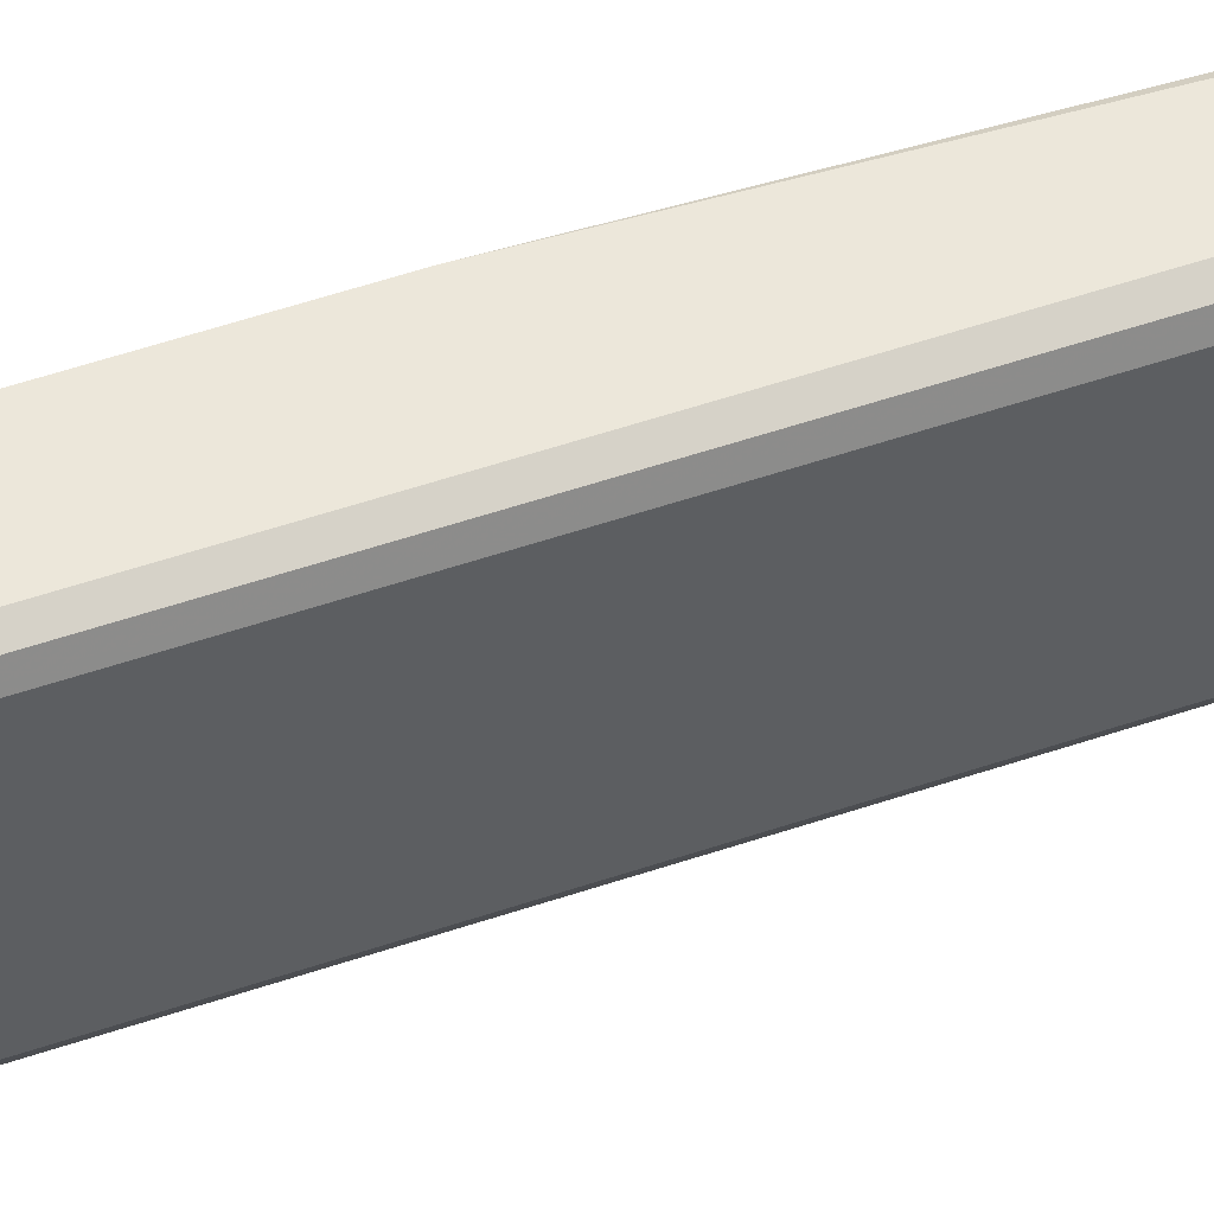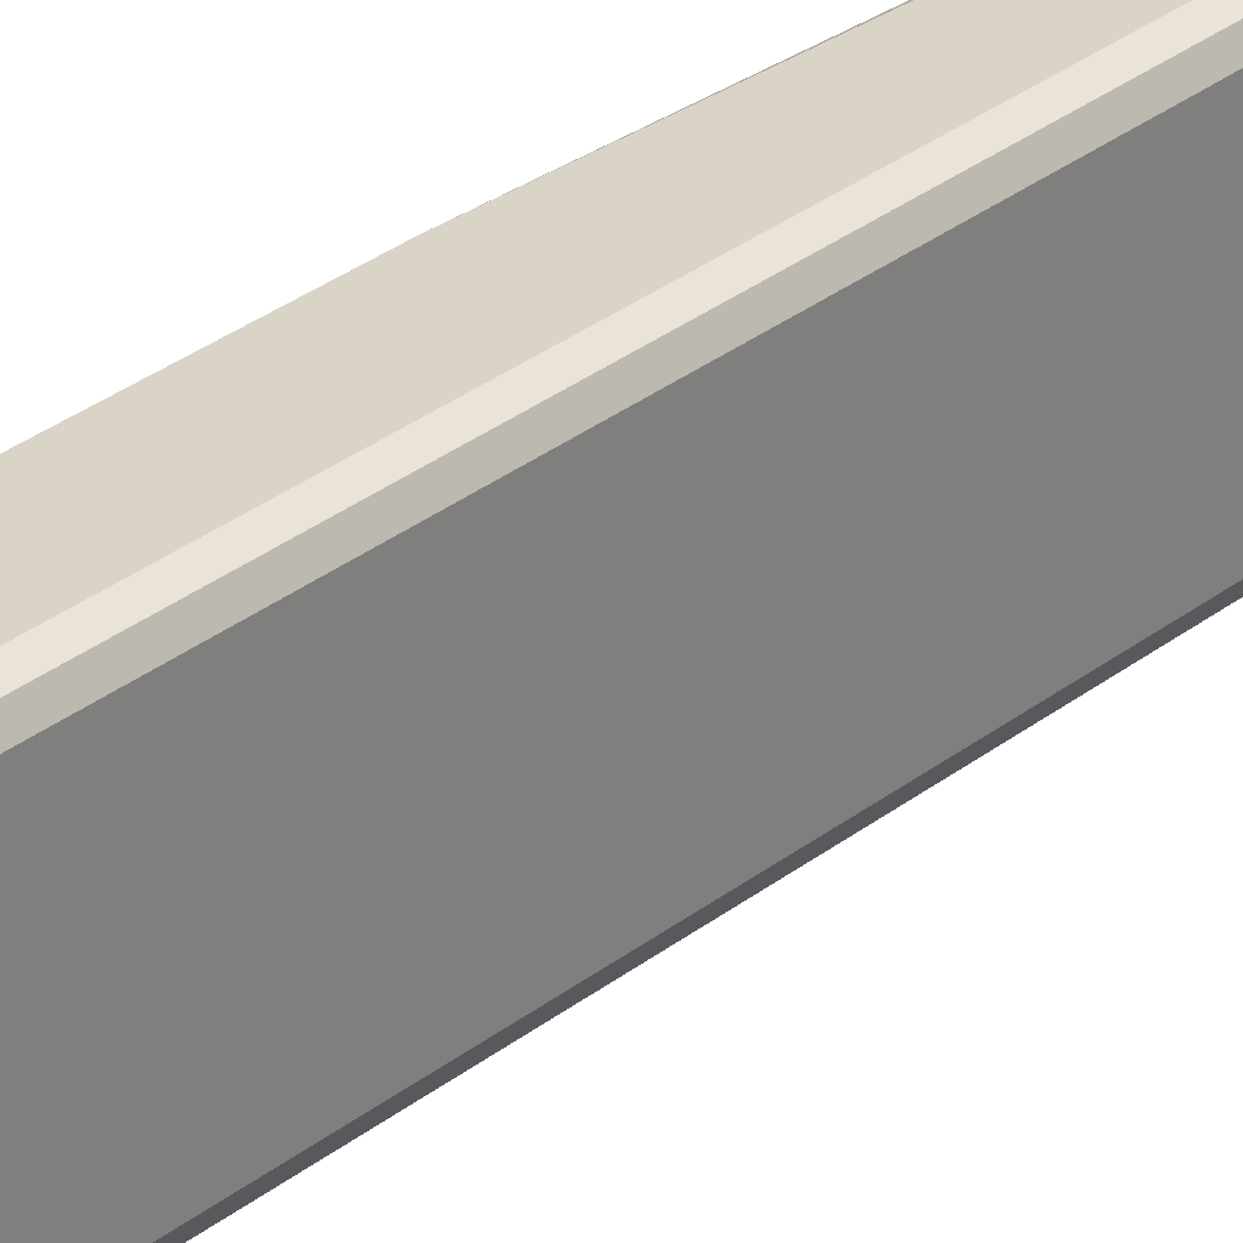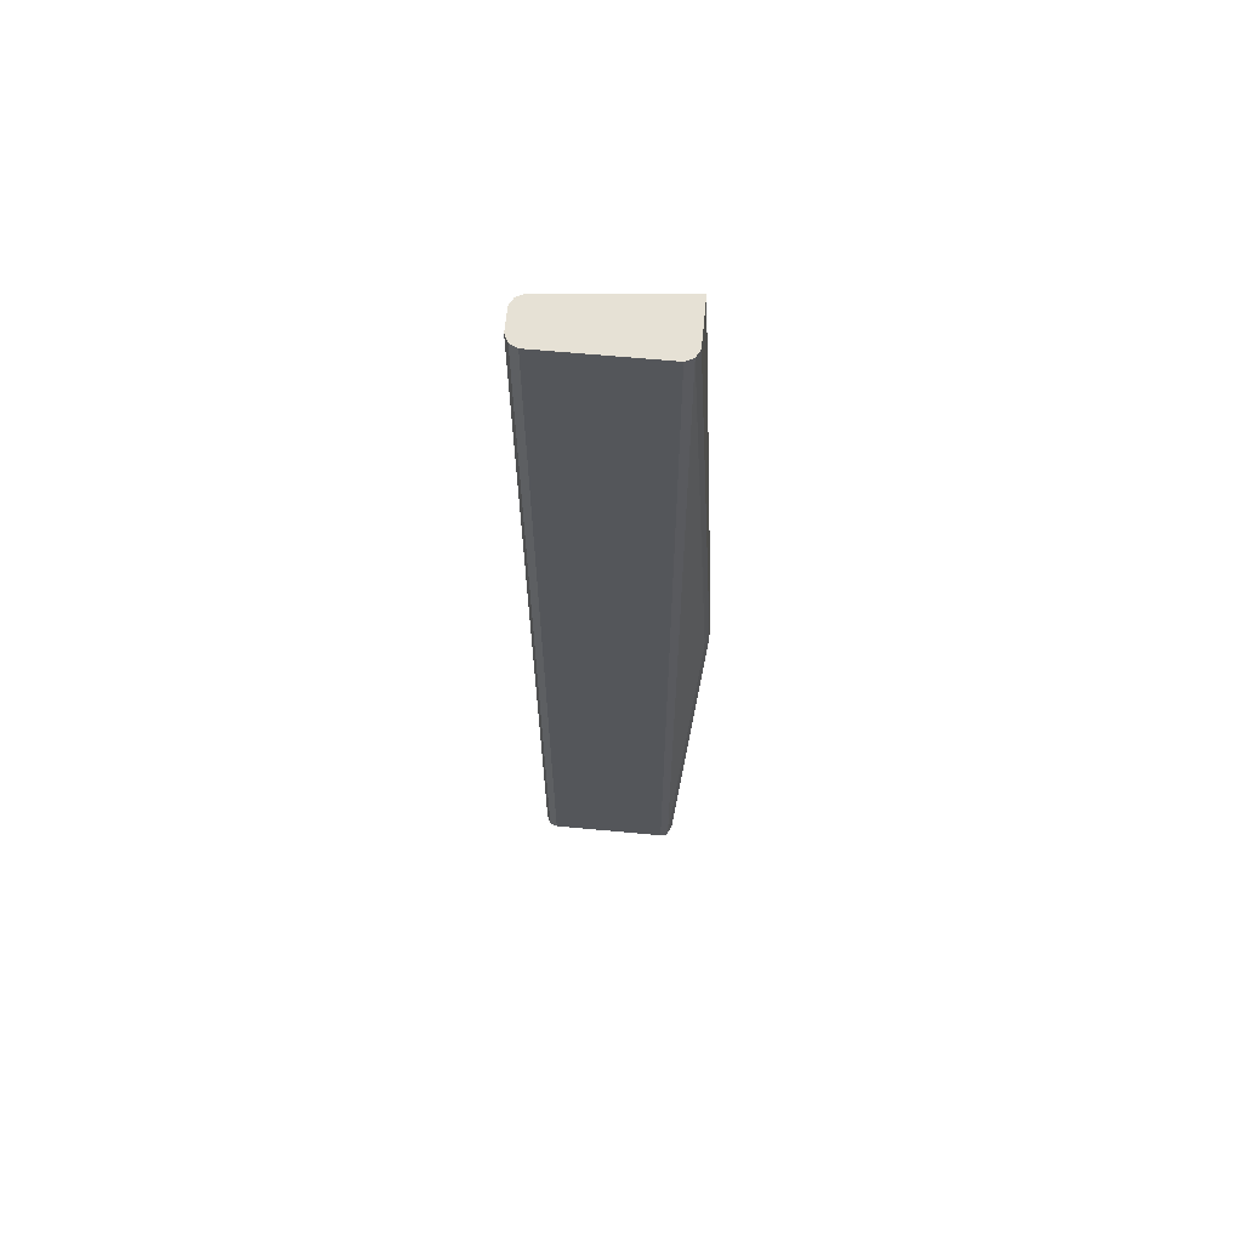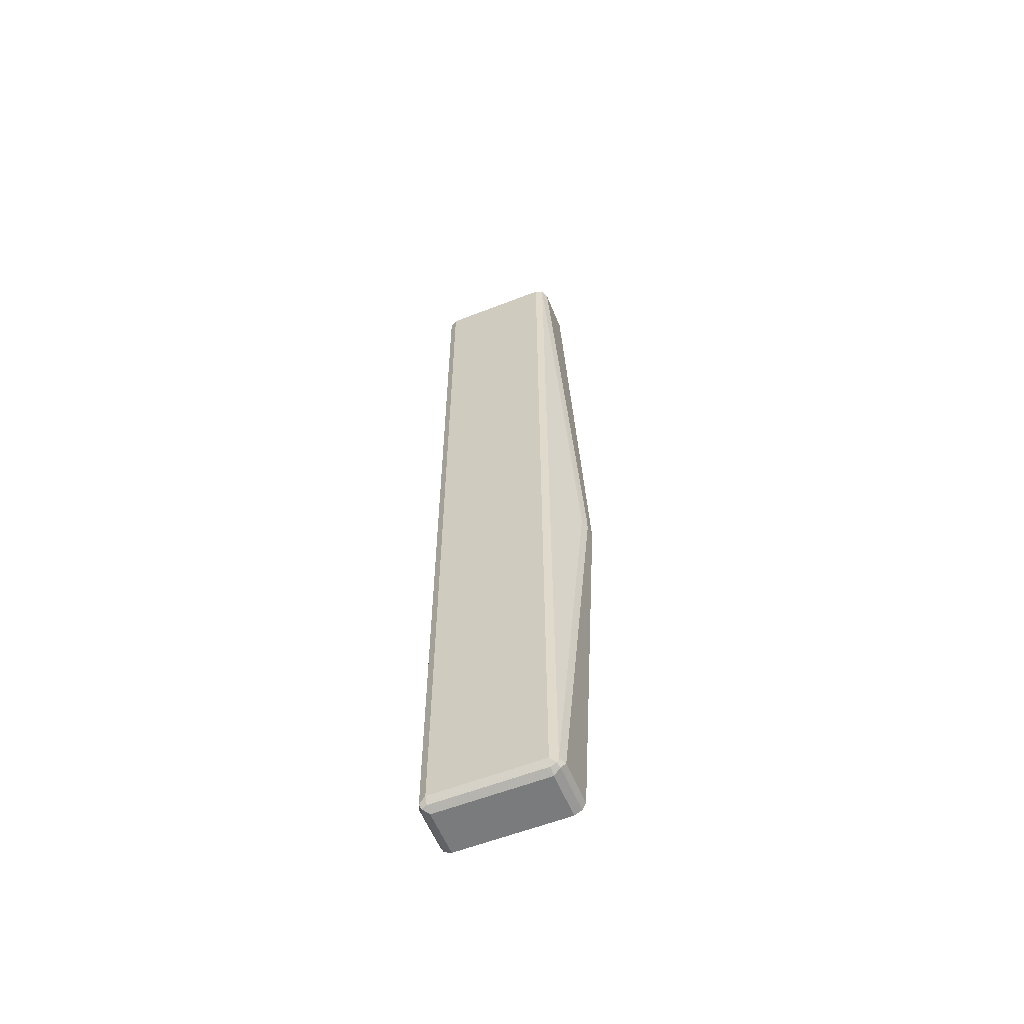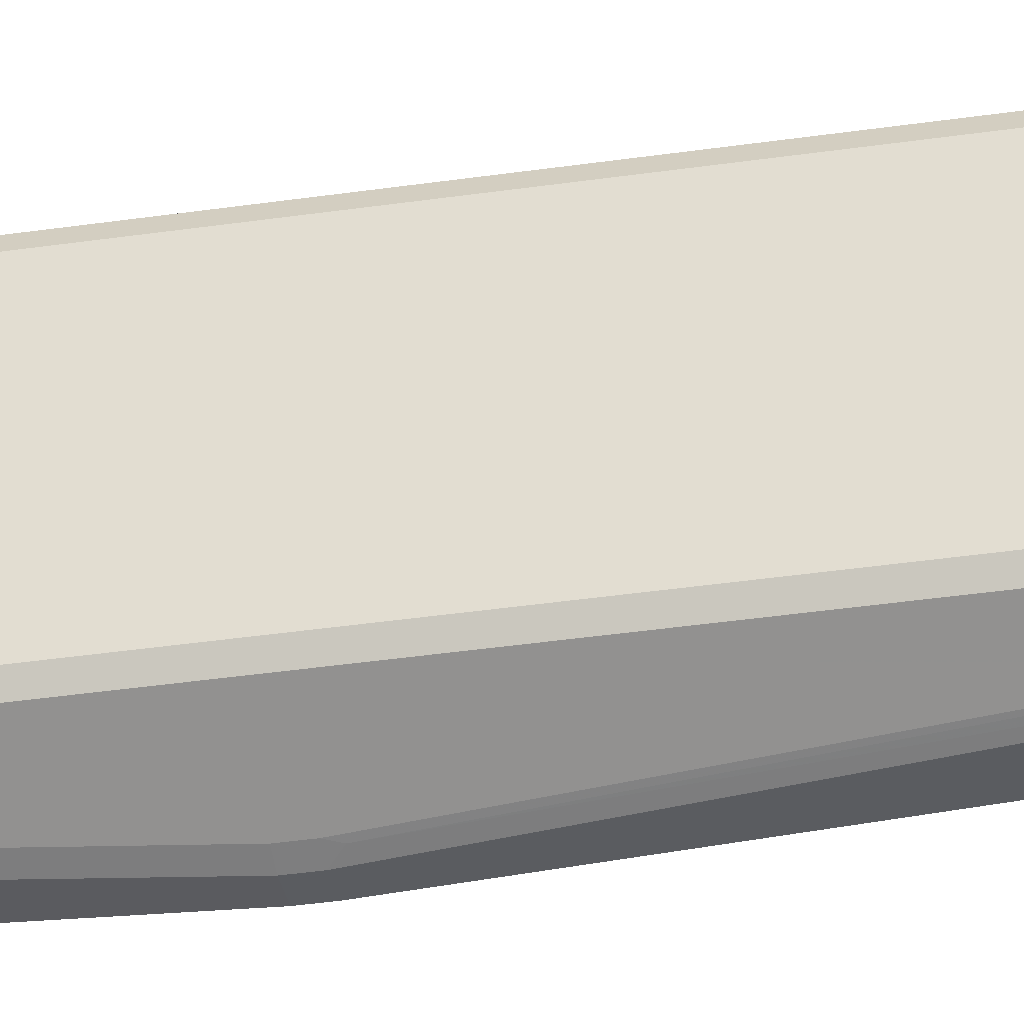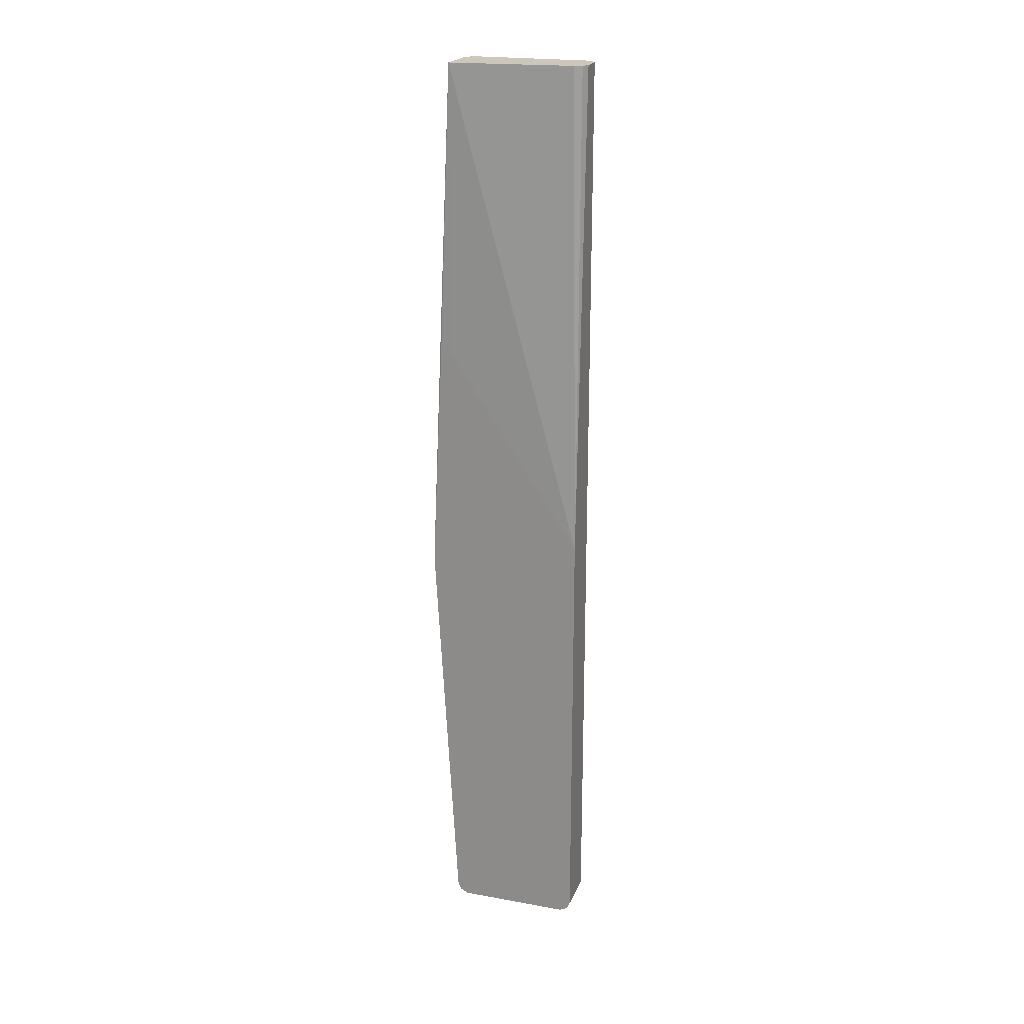
<metadata>
{"format":"obj","ext":"obj","renderer":"f3d","projection":"perspective","resolution":1024,"background":"white","views":[{"elev":53.4,"azim":70.0,"up":"+Z"},{"elev":28.9,"azim":40.1,"up":"+Z"},{"elev":64.2,"azim":95.4,"up":"+Y"},{"elev":-58.3,"azim":112.0,"up":"+Y"},{"elev":-34.0,"azim":101.6,"up":"+Z"},{"elev":21.4,"azim":-72.2,"up":"+Y"}]}
</metadata>
<code>
v 0.2531 -0.1184 0.1382
v 0.2531 0.2358 -0.09867
v 0.2531 0.2358 -0.1184
v 0.2566 0.7498 -0.09864
v 0.2763 0.7498 0.1184
v 0.2829 0.7498 0.1316
v 0.296 0.7498 0.1382
v 0.2531 -0.8881 0.1382
v 0.2531 -0.1579 -0.1382
v 0.3356 0.7498 -0.09864
v 0.2763 -0.1579 -0.1382
v 0.2763 -0.1776 -0.1382
v 0.2862 -0.1481 -0.1332
v 0.2895 -0.1579 -0.1316
v 0.2895 -0.1776 -0.1316
v 0.3487 -0.8881 -0.09209
v 0.3487 0.7498 -0.09208
v 0.3553 0.7498 -0.07894
v 0.3553 -0.8881 -0.07892
v 0.3503 -0.8979 -0.08879
v 0.3421 -0.9013 -0.09209
v 0.3487 -0.9013 -0.07892
v 0.3355 -0.9079 -0.07892
v 0.3487 -0.9013 0.1184
v 0.3553 -0.8881 0.1184
v 0.3487 -0.8947 0.1316
v 0.3454 -0.9028 0.1283
v 0.3355 -0.9079 0.1184
v 0.2531 -0.9079 -0.07892
v 0.2531 -0.9013 -0.09209
v 0.3355 -0.8881 -0.09867
v 0.2531 -0.1776 -0.1382
v 0.2531 -0.8881 -0.09867
v 0.2531 -0.9079 0.1184
v 0.3355 -0.9013 0.1316
v 0.2531 -0.9013 0.1316
v 0.3355 -0.8881 0.1382
v 0.3487 0.7498 0.1316
v 0.3553 0.7498 0.1184
v 0.3355 0.7498 0.1382
f 36 35 8
f 36 8 34
f 36 34 35
f 34 28 35
f 29 28 34
f 29 34 33
f 30 29 33
f 12 31 32
f 32 33 9
f 12 32 9
f 12 16 31
f 21 31 16
f 21 30 31
f 21 23 30
f 35 37 8
f 30 33 31
f 26 37 35
f 33 8 9
f 26 25 38
f 23 29 30
f 34 8 33
f 27 35 28
f 27 26 35
f 10 4 18
f 4 5 18
f 5 40 18
f 26 38 37
f 7 40 5
f 37 40 8
f 38 40 37
f 38 18 40
f 19 18 25
f 39 25 18
f 39 18 38
f 39 38 25
f 7 8 40
f 23 28 29
f 32 31 33
f 24 27 28
f 14 12 13
f 13 12 11
f 11 12 9
f 11 9 10
f 10 9 4
f 3 4 9
f 3 9 1
f 15 12 14
f 1 9 8
f 6 1 7
f 6 7 5
f 6 5 1
f 1 5 4
f 2 1 4
f 2 4 3
f 24 28 23
f 1 8 7
f 15 16 12
f 2 3 1
f 14 17 16
f 15 14 16
f 24 25 26
f 24 19 25
f 22 20 19
f 22 19 24
f 22 24 23
f 22 23 21
f 22 21 20
f 24 26 27
f 20 21 16
f 20 16 19
f 19 16 18
f 17 18 16
f 17 10 18
f 13 11 10
f 13 10 17
f 14 13 17

</code>
